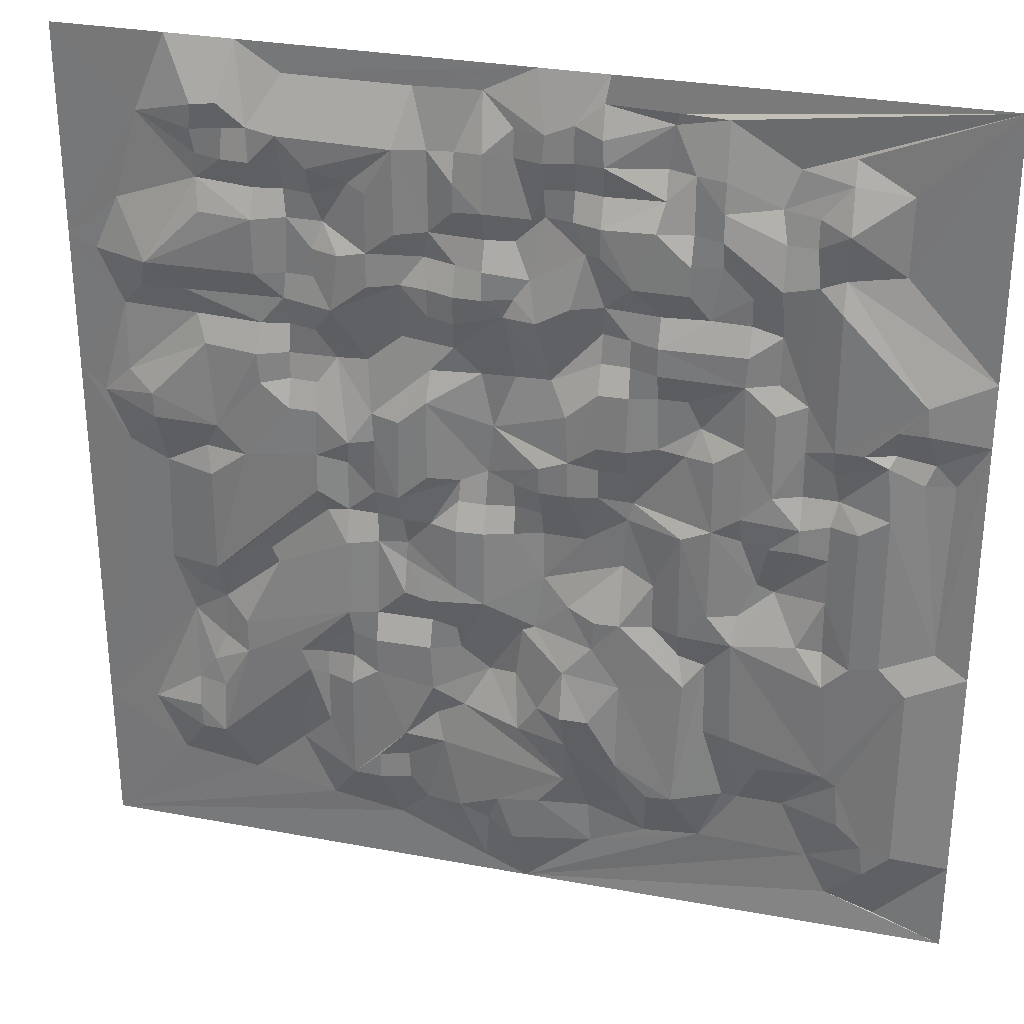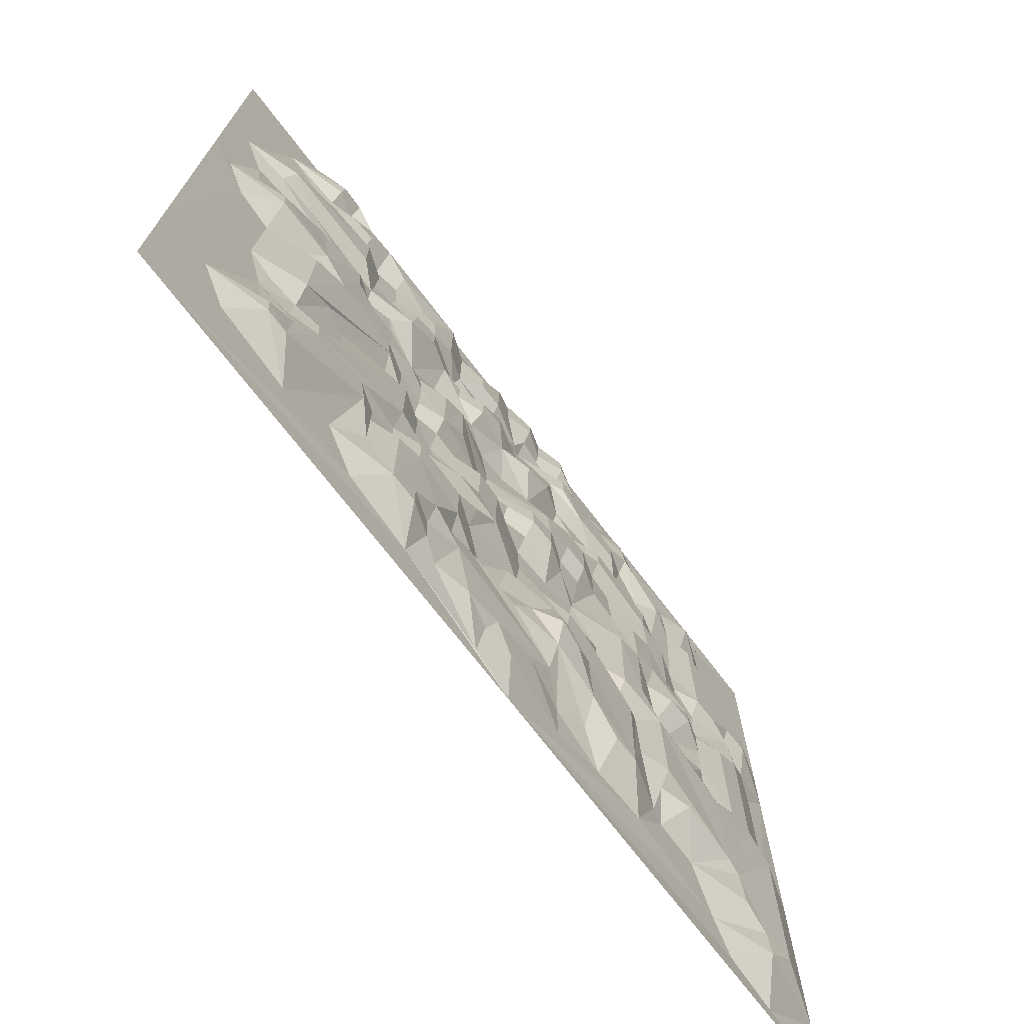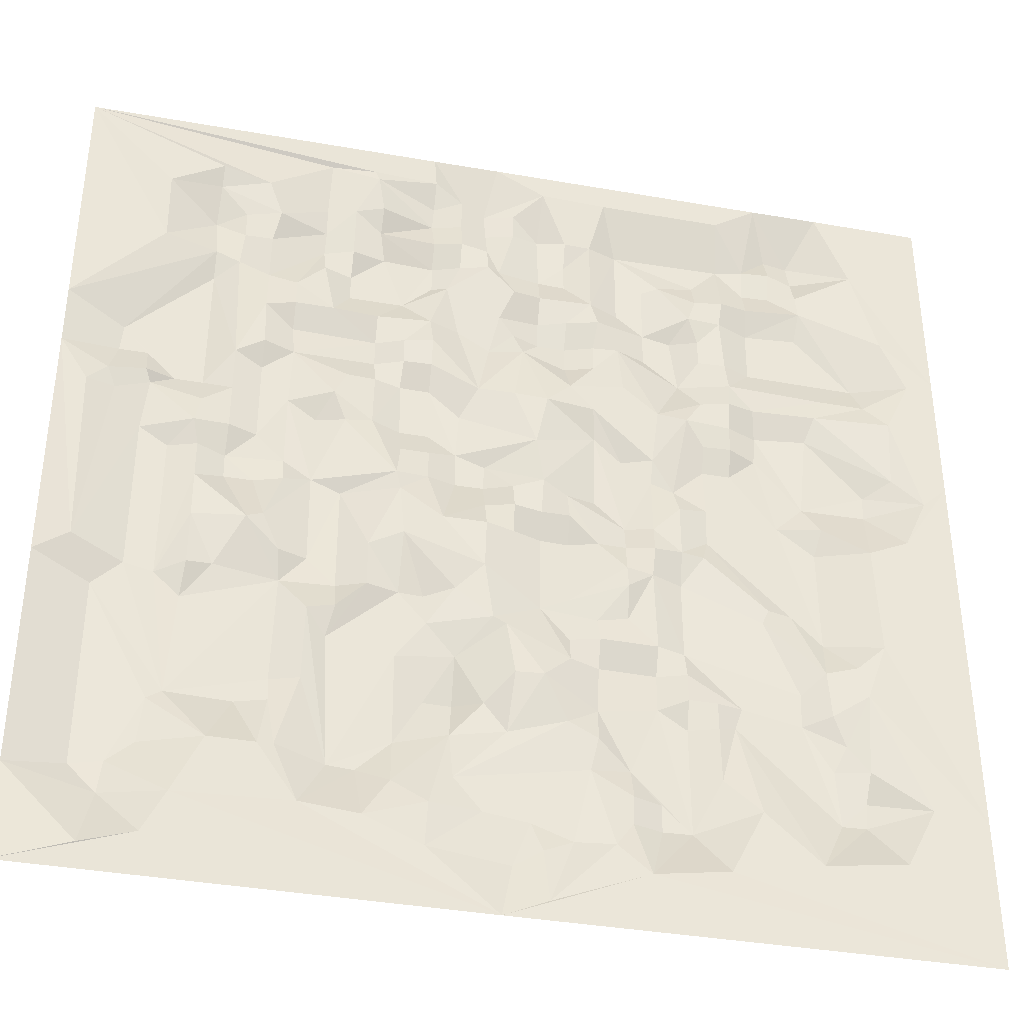
<metadata>
{"format":"obj","ext":"obj","renderer":"f3d","projection":"perspective","resolution":1024,"background":"white","views":[{"elev":29.9,"azim":15.3,"up":"+Z"},{"elev":-72.7,"azim":-52.4,"up":"+Z"},{"elev":-37.8,"azim":167.4,"up":"+Z"}]}
</metadata>
<code>
o Plane.002
v -48.68 -1.151 4.239
v -47.6 -1.091 29.24
v -48.4 -1.742 -9.939
v -48.68 -1.558 16.74
v -36.18 -1.632 4.239
v -36.18 -1.472 16.74
v -61.18 -1.472 16.74
v -36.18 -2.177 -8.261
v -49.9 -1.036 8.873
v -42.42 -1.088 4.269
v -47.78 -1.311 21.2
v -29.93 -2.177 -2.532
v -36.18 -2.018 9.968
v -43.86 -1.461 16.81
v -31.55 -2.164 18.22
v -61.18 -1.472 10.49
v -54.83 -1.631 16.84
v -54.93 -1.632 -2.011
v -65.8 -1.947 12.2
v -29.93 -2.177 10.49
v -53.28 -1.461 12.01
v -54.84 -1.598 -14.58
v -23.68 -1.079 -20.76
v -48.68 -1.778 -17.64
v -44.77 -1.089 2.718
v -48.68 -1.233 19.86
v -58.08 -1.615 2.888
v -33.06 -2.177 4.239
v -37.69 -2.155 21.4
v -45.56 -2.018 16.74
v -33.06 -1.472 12.57
v -61 -1.483 19.92
v -58.06 -2.177 -8.261
v -39.32 -2.174 4.139
v -43.83 -1.105 29.24
v -48.68 -1.558 26.11
v -51.81 -1.472 4.239
v -36.32 -1.992 13.49
v -61.18 -1.151 13.61
v -68.97 -2.123 16.68
v -51.81 -2.177 16.74
v -61.53 -1.06 -13.32
v -62.75 -1.584 -0.3074
v -51.57 -1.533 -8.973
v -42.54 -2.02 -5.985
v -42.67 -1.01 1.309
v -39.31 -2.104 -2.011
v -42.6 -2.182 -11.15
v -56.5 -2.177 -5.136
v -67.5 -2.158 -11.49
v -54.93 -2.104 19.86
v -57.46 -1.832 22.35
v -51.81 -2.018 22.99
v -64.31 -2.018 22.99
v -66.35 -1.463 13.75
v -70.62 -1.425 9.808
v -65.35 -2.177 7.364
v -33.06 -1.573 22.99
v -45.56 -1.233 22.99
v -42.43 -1.632 7.364
v -42.43 -1.551 13.61
v -45.72 -2.073 10.51
v -31.17 -1.335 7.228
v -33.07 -1.607 9.98
v -55.03 -2.152 4.326
v -54.93 -1.05 13.61
v -53.39 -2.02 10.28
v -51.8 -1.756 -15.91
v -30.48 -0.9166 -18.5
v -30.19 -1.983 -10.35
v -26.81 -2.177 -14.51
v -33.21 -1.037 -12.75
v -59.72 -1.12 -16.94
v -51.96 -1.431 13.48
v -26.94 -2.166 13.63
v -33.06 -1.558 7.364
v -40.54 -0.9832 26.92
v -34.19 -0.9932 25.26
v -32.85 -1.628 19.3
v -70.71 -1.074 13.68
v -64.31 -2.177 26.11
v -73.68 -1.079 29.24
v -59.09 -1.234 19.8
v -66.07 -2.169 -12.97
v -70.74 -1.085 -12.07
v -51.81 -2.114 -0.9691
v -58.06 -1.632 -5.136
v -45.71 -2.191 -5.47
v -30.97 -2.018 -9.823
v -38.93 -2.032 -5.316
v -44.18 -1.095 -17.44
v -51.72 -1.461 -5.139
v -64.36 -2.001 -5.291
v -62.78 -2.149 19.83
v -39.31 -2.177 19.86
v -48.68 -1.554 5.802
v -47.12 -1.554 4.239
v -48.68 -0.9958 -6.698
v -34.62 -2.177 4.239
v -36.18 -2.139 5.802
v -36.18 -1.551 18.3
v -47.38 -2.071 15.72
v -34.54 -1.453 16.31
v -72.12 -1.079 16.74
v -59.62 -1.551 16.74
v -61.09 -2.144 -6.542
v -59.62 -1.632 -8.261
v -23.68 -1.081 11.27
v -48.68 -1.079 12.05
v -65.87 -2.177 4.239
v -48.68 -1.558 24.55
v -51.67 -1.446 5.559
v -37.72 -1.943 24.55
v -40.87 -1.632 16.74
v -61.18 -1.472 12.05
v -61.18 -2.135 24.62
v -53.37 -1.632 16.74
v -66.56 -1.748 -8.332
v -53.26 -2.013 -7.86
v -36.18 -1.632 -0.4482
v -36.36 -2.18 -2.085
v -28.35 -2.17 -2.195
v -42.61 -1.962 -2.003
v -47.54 -1.213 -3.277
v -40.87 -1.472 -2.011
v -42.46 -1.448 -13.76
v -47.16 -1.787 -14.75
v -53.37 -2.144 -2.011
v -67.82 -1.041 -5.463
v -67.41 -2.182 -12.92
v -54.96 -2.15 24.53
v -59.62 -2.097 22.99
v -65.73 -2.001 19.91
v -65.87 -1.558 22.99
v -31.49 -1.527 24.86
v -43.92 -2.069 24.7
v -47.12 -1.558 22.99
v -40.83 -1.452 23.01
v -42.17 -1.05 5.329
v -42.34 -2.121 12.1
v -40.81 -1.627 9.075
v -29.93 -2.177 5.802
v -34.61 -2.014 7.249
v -28.37 -1.632 10.49
v -59.62 -1.551 10.49
v -54.93 -1.632 -12.95
v -53.89 -1.345 -15.99
v -29.93 -2.018 -12.95
v -37.87 -1.122 -15.75
v -28.52 -2.034 -14.22
v -23.68 -1.079 29.24
v -48.26 -1.226 -3.613
v -31.5 -1.632 3.718
v -37.76 -2.085 22.92
v -61.18 -2.018 8.927
v -61.18 -1.277 21.43
v -56.5 -2.177 16.74
v -56.5 -2.177 -7.219
v -23.68 -1.083 14.86
v -49.26 -1.59 15.64
v -73.68 -1.079 9.447
v -48.68 -1.472 2.677
v -50.4 -1.076 27.8
v -50.25 -1.472 4.239
v -36.18 -2.018 15.18
v -37.79 -1.239 27.54
v -61.36 -1.456 15.22
v -61.06 -1.089 27.66
v -62.75 -2.104 16.74
v -50.25 -2.177 16.74
v -59.68 -2.117 4.089
v -36.18 -1.632 -9.823
v -37.75 -1.632 -8.261
v -31.5 -1.558 -2.011
v -44.35 -1.18 -14.89
v -56.53 -1.647 -3.545
v -54.93 -1.632 2.677
v -50.23 -2.013 -1.8
v -67.43 -1.245 -3.573
v -62.37 -1.537 -1.227
v -69.08 -1.117 -15.39
v -67.67 -1.552 -9.858
v -64.58 -1.093 -16.02
v -56.5 -2.018 21.95
v -50.29 -2.024 21.5
v -67.38 -1.068 29.24
v -62.75 -2.097 22.99
v -62.72 -2.096 10.3
v -31.41 -2.26 22.47
v -44 -2.177 21.43
v -44.03 -1.518 27.85
v -44 -1.598 22.99
v -42.43 -2.177 8.927
v -42.43 -1.554 15.18
v -38.61 -1.299 10.48
v -26.33 -1.498 10.13
v -54.93 -2.104 8.927
v -56.62 -1.562 8.989
v -54.93 -2.124 -11.22
v -56.5 -2.177 -14.51
v -49.59 -1.733 -15.13
v -31.67 -0.9225 -16.12
v -23.68 -1.087 -15.42
v -53.15 -1.587 -9.759
v -58.07 -2.174 -14.47
v -51.81 -2.115 15.18
v -58.6 -1.087 11.9
v -59.62 -1.554 13.61
v -56.89 -1.052 12
v -58.06 -1.558 5.802
v -57.86 -2.003 7.242
v -59.7 -2.018 6.261
v -56.5 -1.632 7.364
v -26.81 -2.177 12.05
v -31.53 -1.654 19.85
v -34.62 -1.472 13.61
v -33.03 -2.139 5.596
v -39.31 -1.551 12.05
v -40.87 -2.177 13.61
v -46.67 -1.405 12.28
v -44 -1.472 13.61
v -45.56 -2.177 5.802
v -45.56 -2.183 7.87
v -47.19 -2.158 7.261
v -44 -1.632 7.364
v -39.34 -1.462 24.53
v -40.31 -1.056 27.55
v -45.56 -1.472 24.55
v -45.56 -1.523 26.55
v -44 -2.018 26.11
v -45.56 -1.632 21.43
v -44 -2.144 19.86
v -31.5 -1.079 26.11
v -33.06 -1.63 21.43
v -34.63 -2.133 19.1
v -66.91 -1.632 15.18
v -62.69 -1.538 13.66
v -71.03 -1.112 5.265
v -68.99 -2.178 7.405
v -64.31 -1.558 24.55
v -62.81 -2.027 24.89
v -73.68 -1.079 17.26
v -69.25 -1.082 24.85
v -51.81 -1.558 24.55
v -50.21 -2.049 24.74
v -58.06 -2.104 18.3
v -56.5 -2.147 18.66
v -64.13 -1.991 -0.2527
v -73.68 -1.079 -12.43
v -51.81 -2.097 2.677
v -54.85 -1.161 1.032
v -56.39 -1.567 1.053
v -58.06 -1.632 -6.698
v -58.09 -2.181 -3.505
v -45.65 -1.778 -12.94
v -45.52 -2.267 -10.21
v -45.58 -1.52 -1.531
v -45.7 -2.773 -8.17
v -32.87 -1.912 -1.75
v -34.33 -1.101 1.055
v -31.51 -1.614 1.114
v -26.8 -2.176 -3.742
v -39.32 -2.18 -12.88
v -39.31 -1.558 -3.573
v -51.81 -2.018 -3.573
v -53.37 -2.111 -5.136
v -50.21 -0.9221 -6.658
v -64.31 -2.11 -7.219
v -51.81 -1.551 18.3
v -51.81 -2.018 21.43
v -50.25 -1.472 19.86
v -65.96 -1.456 21.63
v -63.79 -2.177 5.802
v -39.31 -2.177 18.3
v -39.31 -1.597 21.43
v -37.75 -1.632 19.86
v -37.71 -2.172 4.814
v -39.33 -1.609 8.862
v -26.81 -1.632 8.927
v -28.37 -2.177 6.843
v -50.26 -0.9848 6.085
v -28.33 -2.051 -16.03
v -27.62 -0.9465 -19.4
v -50.18 -1.452 -16.76
v -53.37 -2.116 5.802
v -25.25 -1.081 8.812
v -28.67 -2.027 9.874
v -37.75 -2.104 8.927
v -41.18 -2.091 21.47
v -42.32 -2.147 18.29
v -28.6 -1.08 20.16
v -66.23 -1.649 5.778
v -62.75 -1.551 21.43
v -53.27 -1.445 19.94
v -53.61 -1.219 18.43
v -65.69 -1.47 -4.019
v -65.87 -1.472 -6.698
v -53.37 -1.558 -3.573
v -41.04 -1.091 -16.08
v -37.83 -1.573 -3.931
v -23.68 -1.083 -2.805
v -31.34 -2.156 -3.898
v -35.23 -1.34 1.524
v -44.14 -1.957 -3.737
v -47.23 -1.947 -8.248
v -47.12 -1.006 2.677
v -47.06 -1.063 -0.06812
v -40.87 -1.472 0.5934
v -48.02 -1.126 -20.76
v -36.58 -1.264 -12.56
v -40.77 -2.164 -13
v -59.62 -1.632 -6.698
v -56.5 -1.311 2.677
v -59.29 -1.602 2.688
v -58.08 -2.162 0.9762
v -50.25 -2.018 2.677
v -53.37 -1.598 2.677
v -54.92 -1.219 -0.08953
v -69 -1.08 -2.117
v -65.89 -2.145 -1.791
v -60.63 -2.017 -7.881
v -65.87 -2.097 -9.823
v -59.62 -1.551 21.43
v -59.62 -1.554 18.3
v -54.11 -1.078 27.66
v -53.27 -1.508 24.45
v -70.72 -1.064 19.82
v -63.51 -1.09 29.24
v -65.7 -2.254 25.94
v -65.87 -2.144 24.55
v -69.07 -2.158 8.824
v -72.3 -1.08 8.154
v -69.45 -1.56 15.1
v -34.62 -1.598 21.43
v -34.98 -1.119 23.12
v -28.54 -1.103 24.45
v -47.12 -1.083 21.32
v -47.86 -1.473 17.88
v -46.98 -1.978 26.07
v -47.12 -2.018 24.55
v -40.87 -0.9194 24.55
v -44 -2.177 8.927
v -47.12 -2.154 5.802
v -44 -1.151 15.18
v -40.87 -2.177 15.18
v -40.87 -1.632 12.05
v -31.5 -1.632 8.927
v -34.62 -2.018 12.05
v -28.37 -2.177 12.05
v -59.62 -2.018 8.927
v -58.49 -2.2 15.17
v -53.37 -1.574 15.18
v -55.61 -1.073 -17.61
v -59.65 -1.625 -11.39
v -52.75 -1.771 -11.6
v -34.52 -2.127 -9.874
v -35.74 -1.065 -12.73
v -56.5 -2.177 -12.95
v -73.68 -1.079 -20.76
v -50.55 -1.068 11.98
v -56.53 -1.623 4.207
v -31.5 -2.167 10.49
v -31.5 -1.632 5.802
v -44 -2.104 12.05
v -43.98 -1.593 5.673
v -44.84 -1.778 19.77
v -62.85 -2.116 12.02
v -68.8 -1.168 4.268
v -37.75 -2.177 -0.4482
v -43.96 -2.022 -2.022
v -44.14 -2.553 -8.293
v -25.52 -1.202 -1.423
v -50.25 -2.104 18.3
v -38.34 -1.584 16.84
v -50.43 -1.151 -19.68
f 31 216 103
f 226 138 341
f 336 233 151
f 57 239 331
f 328 168 241
f 171 248 320
f 299 91 175
f 25 307 306
f 123 45 304
f 73 359 183
f 291 159 215
f 375 309 353
f 203 283 282
f 283 23 69
f 67 65 197
f 286 372 279
f 108 286 196
f 289 290 190
f 151 291 336
f 293 94 272
f 94 40 133
f 185 270 53
f 183 359 181
f 183 181 130
f 153 260 28
f 123 304 370
f 305 3 98
f 10 25 365
f 25 306 97
f 48 311 126
f 27 314 171
f 37 317 112
f 86 318 251
f 319 179 129
f 110 320 368
f 181 359 249
f 182 85 129
f 84 130 50
f 325 326 131
f 19 331 56
f 56 332 80
f 238 249 161
f 80 161 242
f 104 333 80
f 167 237 236
f 7 167 169
f 335 334 154
f 138 190 192
f 223 224 9
f 374 345 114
f 6 103 165
f 216 31 348
f 349 20 75
f 198 211 207
f 17 209 351
f 160 74 206
f 353 73 205
f 158 205 33
f 3 44 267
f 199 358 205
f 353 359 73
f 160 360 74
f 361 27 210
f 65 361 213
f 239 368 238
f 325 131 168
f 42 183 321
f 158 33 253
f 369 47 34
f 108 372 286
f 261 259 260
f 23 283 203
f 100 5 277
f 98 3 267
f 301 372 108
f 369 120 121
f 192 136 138
f 113 335 154
f 69 23 309
f 89 72 356
f 208 351 209
f 17 66 209
f 217 28 99
f 64 76 143
f 230 191 77
f 189 291 215
f 332 331 239
f 236 237 55
f 167 39 237
f 327 40 104
f 326 244 53
f 245 163 36
f 131 52 132
f 83 323 52
f 85 181 249
f 129 85 249
f 171 43 248
f 254 87 106
f 92 152 267
f 133 272 94
f 147 68 375
f 150 282 202
f 283 69 282
f 68 284 375
f 68 201 284
f 353 147 375
f 353 309 359
f 285 112 65
f 67 285 65
f 279 196 286
f 278 195 288
f 288 277 278
f 278 141 195
f 138 289 190
f 290 114 14
f 188 16 155
f 292 110 368
f 272 134 54
f 326 294 131
f 17 295 117
f 42 73 183
f 178 92 265
f 126 311 299
f 125 264 90
f 123 125 90
f 121 259 302
f 259 174 302
f 261 260 153
f 303 5 99
f 88 304 45
f 152 124 88
f 88 258 305
f 25 46 307
f 5 303 277
f 175 126 299
f 127 175 91
f 256 305 258
f 305 256 3
f 361 313 27
f 251 177 317
f 37 250 317
f 319 320 179
f 319 368 320
f 182 50 85
f 182 118 322
f 84 183 130
f 324 83 246
f 132 116 131
f 2 325 168
f 168 131 116
f 2 163 325
f 327 104 242
f 168 328 2
f 56 331 332
f 332 238 161
f 332 239 238
f 40 236 333
f 104 80 242
f 104 40 333
f 189 336 291
f 78 166 151
f 11 337 26
f 137 337 11
f 4 338 102
f 229 191 230
f 35 191 229
f 2 339 163
f 227 166 77
f 151 166 227
f 191 227 77
f 341 77 226
f 136 341 138
f 77 341 136
f 342 225 223
f 62 223 9
f 224 343 96
f 4 102 160
f 160 102 220
f 102 30 220
f 143 217 100
f 143 76 217
f 38 216 348
f 213 211 198
f 15 215 75
f 349 144 20
f 75 214 349
f 212 211 210
f 157 17 351
f 17 117 352
f 21 74 360
f 200 22 353
f 200 353 205
f 42 205 73
f 119 199 158
f 202 69 309
f 89 70 72
f 148 70 150
f 70 148 72
f 160 109 360
f 358 200 205
f 199 146 358
f 207 209 198
f 195 218 38
f 364 223 62
f 222 365 25
f 113 154 226
f 232 190 290
f 79 215 15
f 111 245 36
f 131 184 52
f 85 50 130
f 51 295 247
f 85 130 181
f 252 251 318
f 369 121 47
f 277 369 34
f 46 123 370
f 174 259 261
f 152 98 267
f 94 169 40
f 291 151 159
f 101 276 29
f 374 101 6
f 4 170 373 338
f 8 173 300 121
f 295 17 157 247
f 111 11 185 245
f 16 188 367 115
f 187 241 116
f 19 56 55
f 22 200 358 146
f 9 360 109
f 72 148 150 202
f 210 27 171 212
f 68 147 355
f 205 158 199
f 74 352 206
f 197 65 213 198
f 196 144 349 214
f 64 143 348 31
f 194 61 221 344
f 38 345 165
f 222 25 97 343
f 228 59 137 340
f 240 54 134 330
f 246 351 105 324
f 51 247 184 131
f 7 169 94 32
f 84 321 183
f 177 251 252 313
f 314 27 315
f 253 33 107 312
f 265 92 266 298
f 25 10 46
f 269 41 117 295
f 26 271 185 11
f 293 156 32 94
f 274 374 114 290
f 279 372 280 287
f 284 201 24
f 282 71 203
f 282 69 202
f 282 150 71
f 353 22 147
f 144 196 279 287
f 20 144 287
f 95 274 290 289
f 293 272 54 187
f 116 156 293 187
f 271 294 270 185
f 270 294 326 53
f 51 131 294
f 295 51 294
f 269 295 294
f 118 129 297
f 152 92 178 124
f 266 49 176 298
f 128 178 265 298
f 266 119 158 49
f 92 267 119 266
f 300 264 47 121
f 300 90 264
f 260 303 99 28
f 45 123 90
f 125 47 264
f 88 305 98 152
f 127 91 24 201
f 24 91 309
f 49 87 254 176
f 312 107 321 106
f 87 253 312 106
f 361 65 177 313
f 254 93 180 315
f 43 171 314
f 314 315 180 43
f 317 177 65 112
f 322 84 50 182
f 182 129 118
f 116 132 323 156
f 323 132 52
f 244 326 325 163
f 169 167 236 40
f 237 367 19 55
f 234 189 215 79
f 334 235 29 154
f 234 58 189
f 58 234 334 335
f 235 103 6 101
f 78 335 113 166
f 235 101 29
f 2 35 229 339
f 26 337 338
f 36 163 339
f 111 340 137 11
f 340 111 36 339
f 229 228 340 339
f 35 151 227 191
f 96 343 97 1
f 222 343 224 223
f 220 344 221
f 62 9 109 220
f 194 344 14
f 165 345 374 6
f 109 160 220
f 114 345 194 14
f 100 217 99 5
f 216 38 165 103
f 75 215 159
f 167 351 208 39
f 351 167 7 105
f 115 207 145 16
f 208 207 115 39
f 170 160 206 41
f 208 209 207
f 352 74 66 17
f 160 170 4
f 206 352 117 41
f 355 147 22 146
f 146 199 355
f 213 361 210 211
f 159 108 214 75
f 214 108 196
f 364 62 220 221
f 61 140 364 221
f 225 365 222 223
f 166 113 226 77
f 228 136 192 59
f 136 228 229 230
f 237 39 115 367
f 230 77 136
f 241 187 54 240
f 245 185 53 244
f 241 168 116
f 157 351 246 247
f 244 163 245
f 49 158 253 87
f 303 120 369 277
f 276 374 274 95
f 101 374 276
f 24 309 375 284
f 202 309 149
f 3 255 44
f 304 88 124
f 302 89 121
f 262 89 122
f 149 91 299
f 268 118 297
f 254 268 93
f 273 110 292
f 155 273 188
f 277 34 139
f 141 278 139
f 9 281 67
f 67 197 21
f 280 142 63
f 134 272 243
f 149 299 311
f 89 8 121
f 306 307 162
f 127 201 255
f 263 48 45
f 263 311 48
f 273 320 110
f 268 322 118
f 328 329 186
f 321 354 42
f 262 70 89
f 360 9 67
f 362 64 31
f 232 290 366
f 15 31 79
f 46 257 307
f 300 263 90
f 149 309 91
f 252 318 18
f 307 124 178
f 14 366 290
f 365 139 10
f 75 20 362
f 67 21 360
f 63 347 287
f 345 38 219
f 333 236 55
f 328 81 329
f 186 329 243
f 263 149 311
f 255 175 127
f 307 257 124
f 289 275 95
f 9 224 281
f 63 287 280
f 139 34 10
f 278 277 139
f 262 372 301
f 90 263 45
f 122 372 262
f 3 256 255
f 173 310 263
f 18 318 128
f 319 129 249
f 268 84 322
f 32 83 324
f 81 328 241
f 243 327 242
f 186 243 82
f 243 330 134
f 329 330 243
f 80 333 55
f 80 332 161
f 346 141 140
f 347 64 362
f 21 197 198
f 321 107 354
f 354 205 42
f 209 66 74
f 363 63 142
f 30 366 14
f 80 55 56
f 81 241 240
f 82 243 242
f 315 252 254
f 256 48 126
f 46 370 257
f 300 173 263
f 254 106 268
f 321 84 268 106
f 175 256 126
f 21 198 209 74
f 71 150 70 262
f 218 195 141 346
f 60 225 342 193
f 366 30 102 338
f 79 31 103 235
f 334 234 79 235
f 86 178 128 318
f 162 307 178 316
f 122 280 372
f 281 112 285 67
f 141 139 60 193
f 29 276 95 275
f 193 140 141
f 154 29 275 226
f 138 226 275 289
f 18 128 298 176
f 96 1 164 281
f 257 370 304
f 124 257 304
f 97 306 162 1
f 254 252 176
f 176 252 18
f 27 313 252 315
f 164 1 162 316
f 319 249 238 368
f 323 83 32 156
f 324 105 7 32
f 240 330 329 81
f 344 220 30 14
f 219 61 194 345
f 219 346 140 61
f 218 346 219 38
f 347 63 76 64
f 287 347 362 20
f 171 320 273 212
f 33 205 354 107
f 203 71 262 301
f 201 68 355 255
f 363 153 28 217
f 76 63 363 217
f 60 139 365 225
f 263 310 149
f 255 256 175
f 373 170 41 269
f 271 373 269 294
f 271 26 338 373
f 112 281 164 37
f 281 224 96
f 12 174 261
f 140 223 364
f 367 57 19
f 12 261 153
f 12 89 302
f 13 277 288
f 280 12 142
f 13 288 195
f 57 273 292
f 122 89 12
f 12 302 174
f 260 121 120
f 303 260 120
f 308 46 10
f 308 123 46
f 140 342 223
f 143 100 13
f 75 362 15
f 44 204 119
f 172 356 357
f 233 135 78
f 247 246 83
f 88 371 258
f 189 135 336
f 38 13 195
f 337 231 366
f 135 58 335
f 248 296 320
f 172 357 310
f 119 267 44
f 188 273 57
f 272 133 40
f 179 320 296
f 280 122 12
f 125 123 308
f 34 308 10
f 243 272 327
f 19 57 331
f 151 233 78
f 78 135 335
f 140 193 342
f 355 199 204
f 119 204 199
f 15 362 31
f 135 233 336
f 135 189 58
f 367 188 57
f 88 45 371
f 13 100 277
f 149 310 357
f 142 12 153 363
f 202 149 357 72
f 211 212 350
f 327 272 40
f 250 86 251 317
f 47 125 308 34
f 121 260 259
f 93 268 297 296
f 296 180 93
f 129 179 296
f 129 296 297
f 371 48 256 258
f 173 8 172 310
f 371 45 48
f 316 178 86 250
f 316 250 37 164
f 184 247 83 52
f 232 366 231 190
f 192 190 231 59
f 137 59 231 337
f 338 337 366
f 348 143 13 38
f 212 273 155 350
f 145 350 155 16
f 145 207 211 350
f 44 255 355 204
f 8 89 356 172
f 357 356 72
f 292 368 239 57
f 180 296 248 43

</code>
